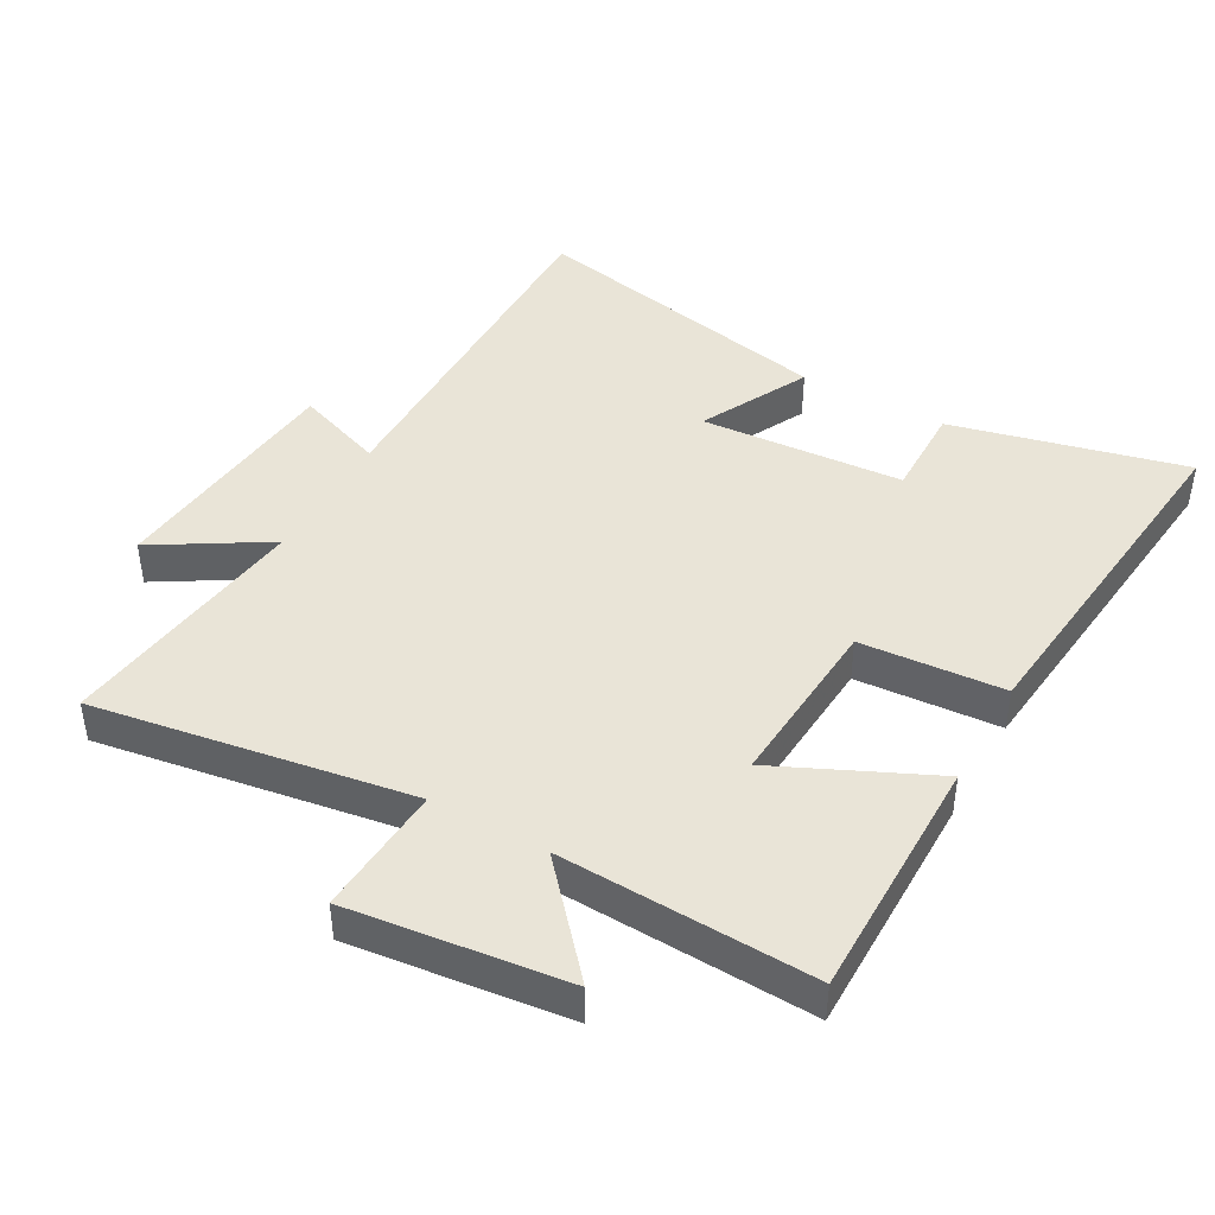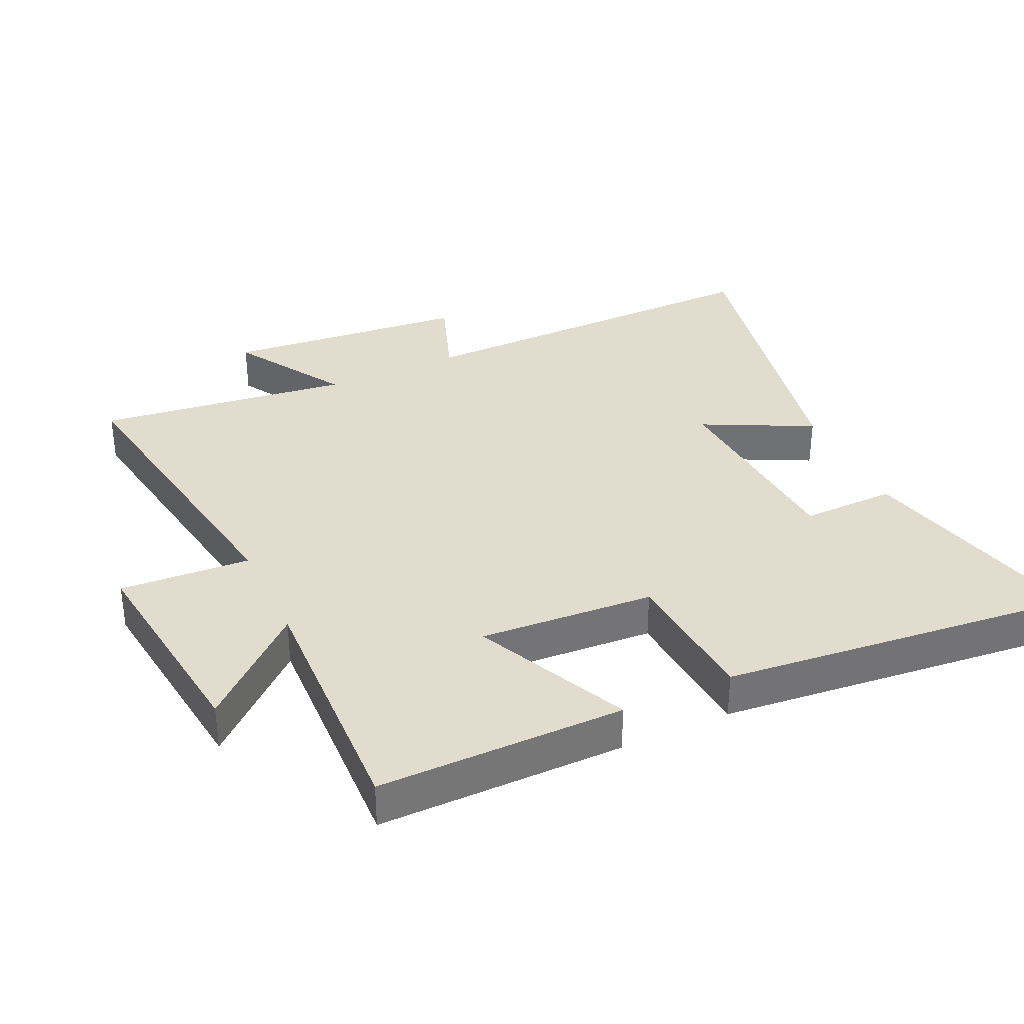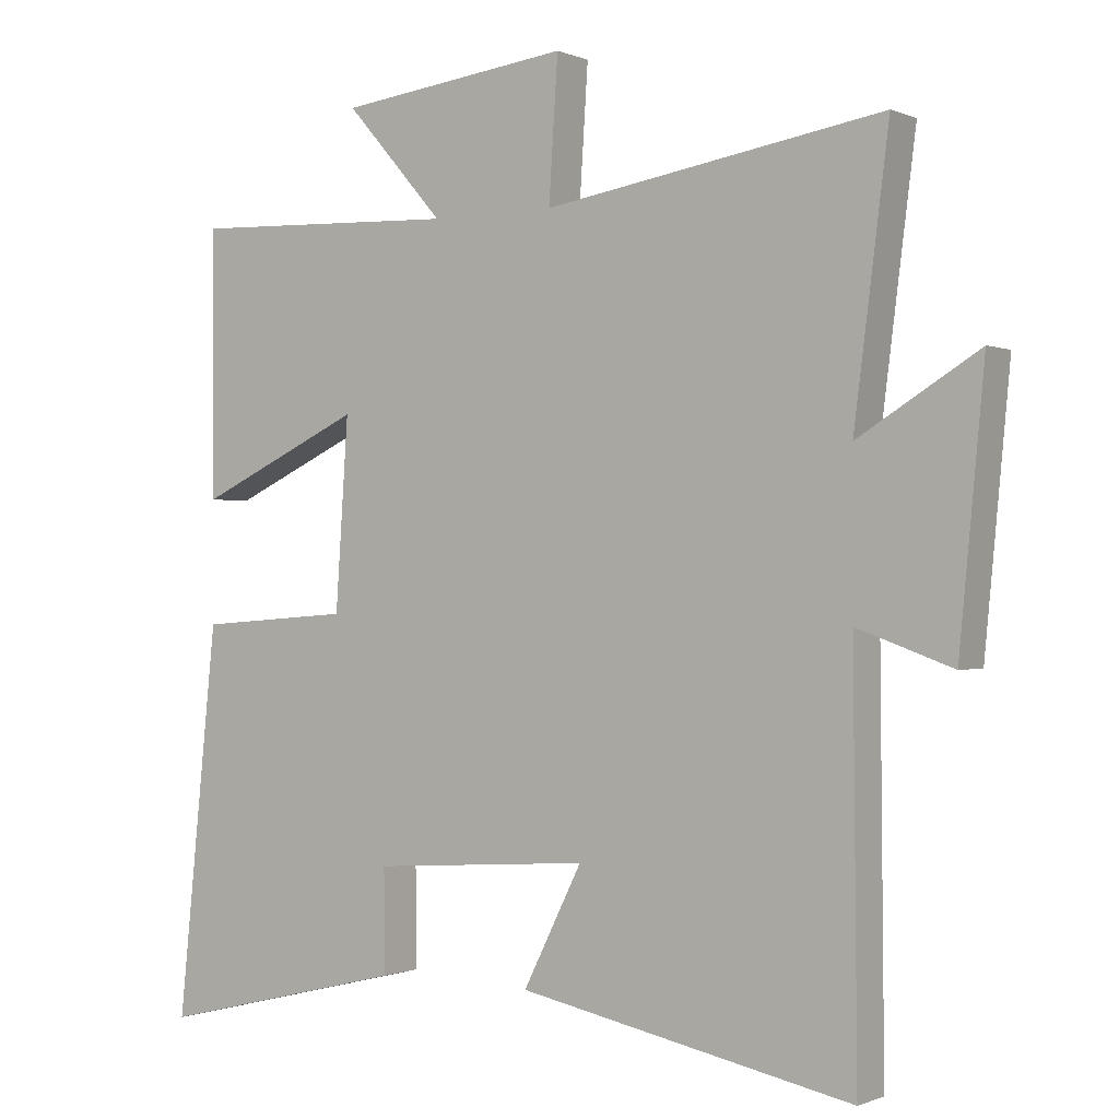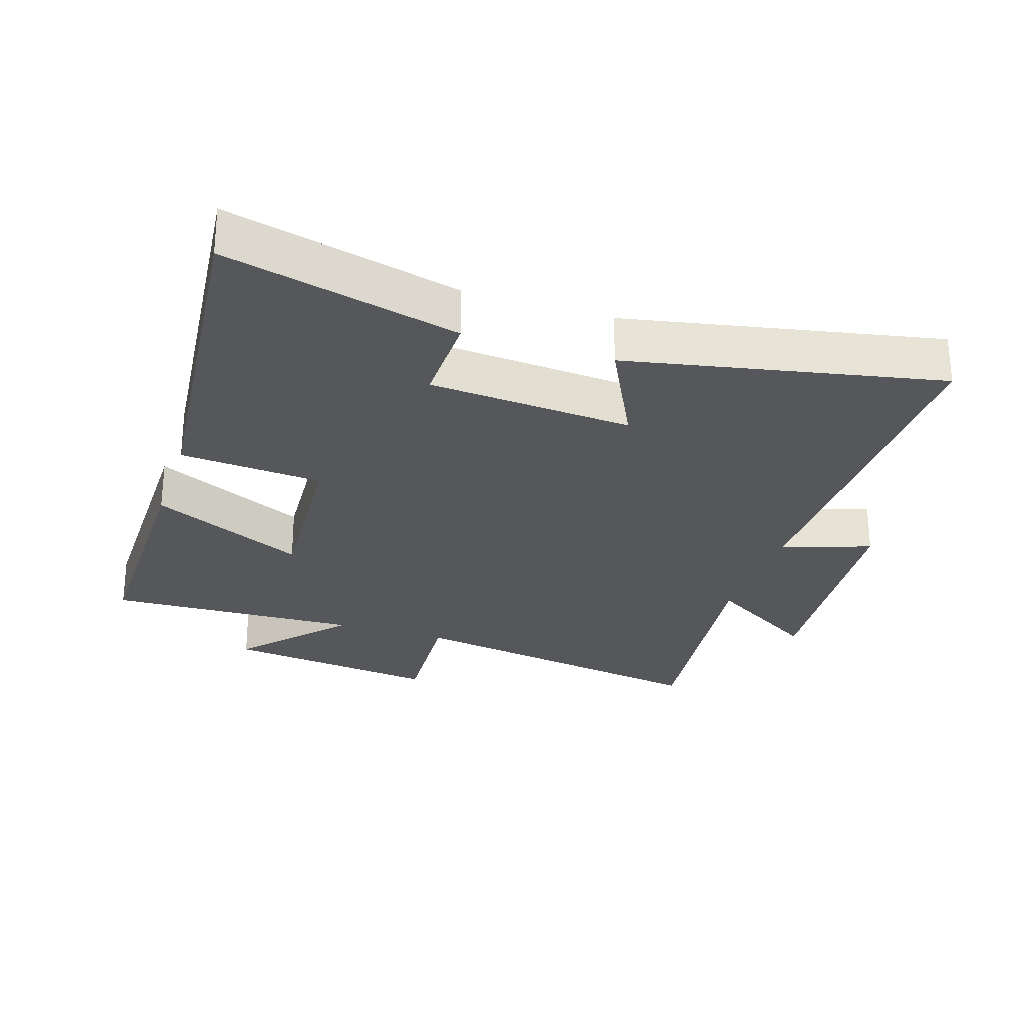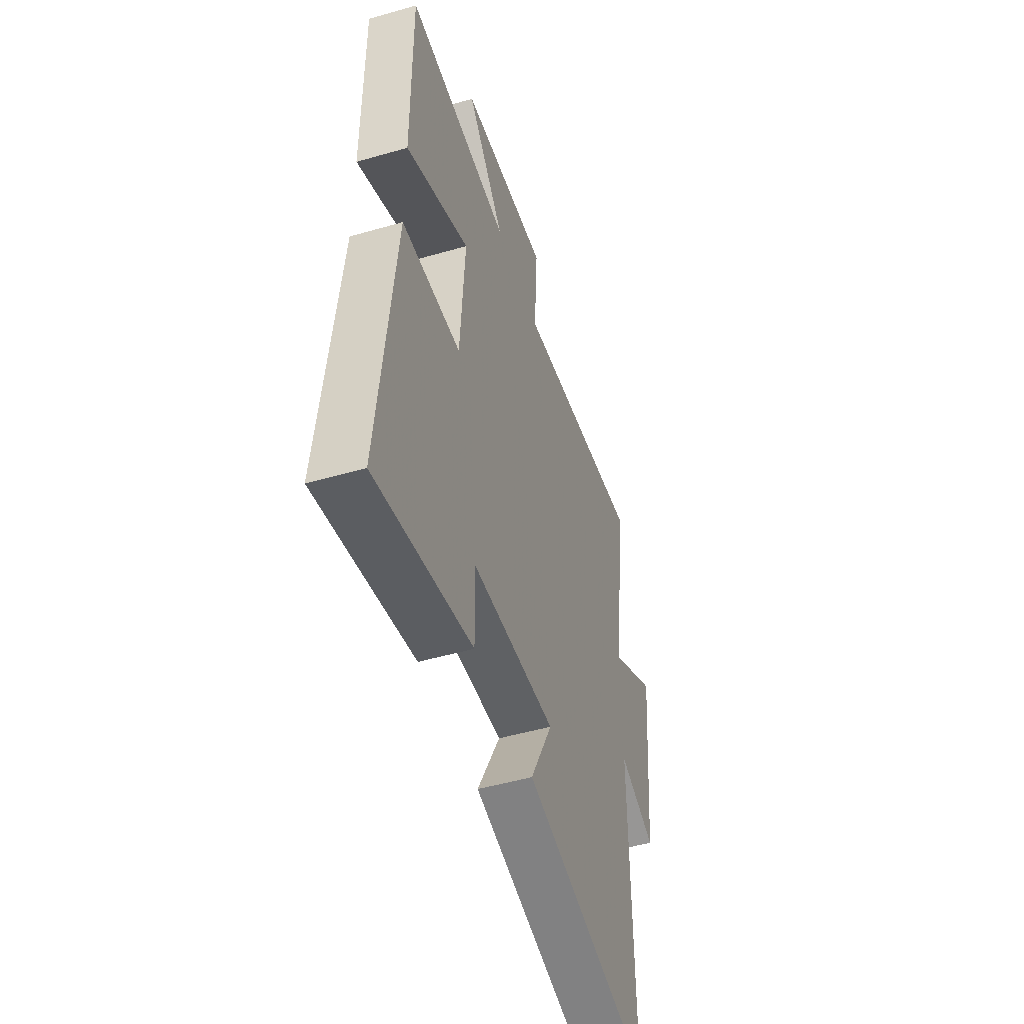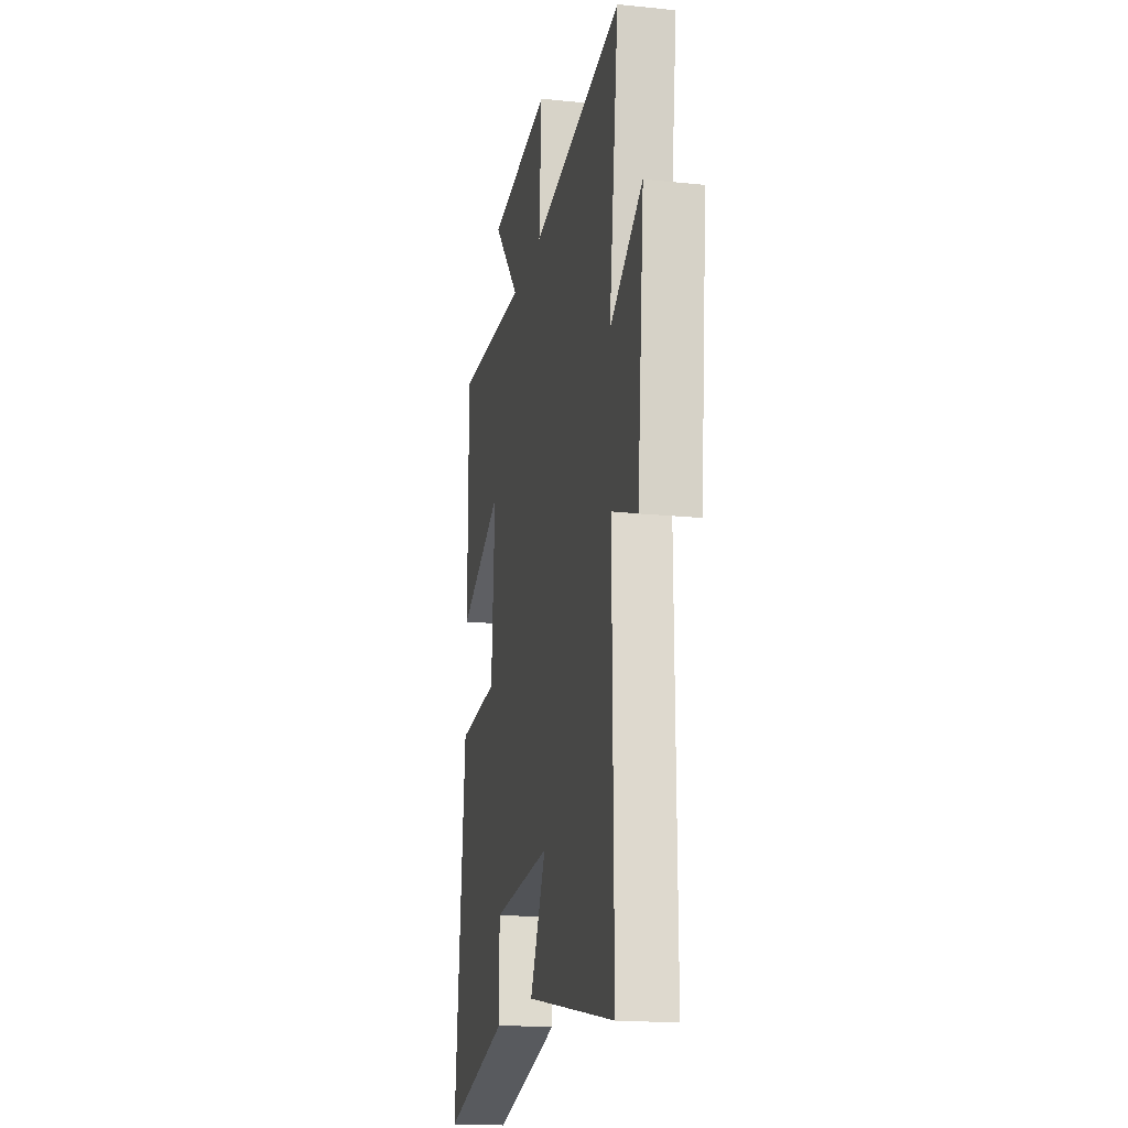
<metadata>
{"format":"obj","ext":"obj","renderer":"f3d","projection":"perspective","resolution":1024,"background":"white","views":[{"elev":43.4,"azim":29.3,"up":"+Y"},{"elev":34.7,"azim":65.0,"up":"+Y"},{"elev":-0.6,"azim":-146.1,"up":"+Z"},{"elev":-27.2,"azim":161.8,"up":"+Y"},{"elev":-50.0,"azim":107.6,"up":"+Z"},{"elev":-18.1,"azim":-101.3,"up":"+Z"}]}
</metadata>
<code>
v 0.557 0.07 -0.587
v 0.198 0.07 -0.5
v 0.2 0.07 -0.355
v -0.112 0.07 -0.333
v -0.028 0.07 -0.5
v -0.505 0.07 -0.597
v -0.5 0.07 -0.031
v -0.636 0.07 -0.08
v -0.672 0.07 0.294
v -0.5 0.07 0.189
v -0.55 0.07 0.578
v -0.065 0.07 0.5
v -0.078 0.07 0.7
v 0.254 0.07 0.66
v 0.113 0.07 0.5
v 0.501 0.07 0.516
v 0.5 0.07 0.138
v 0.263 0.07 0.248
v 0.281 0.07 -0.02
v 0.5 0.07 -0.036
v 0.557 0 -0.587
v 0.198 0 -0.5
v 0.2 0 -0.355
v -0.112 0 -0.333
v -0.028 0 -0.5
v -0.505 0 -0.597
v -0.5 0 -0.031
v -0.636 0 -0.08
v -0.672 0 0.294
v -0.5 0 0.189
v -0.55 0 0.578
v -0.065 0 0.5
v -0.078 0 0.7
v 0.254 0 0.66
v 0.113 0 0.5
v 0.501 0 0.516
v 0.5 0 0.138
v 0.263 0 0.248
v 0.281 0 -0.02
v 0.5 0 -0.036
f 19 20 1 2
f 18 19 2 3
f 15 16 17 18
f 15 18 3 4
f 12 13 14 15
f 12 15 4
f 10 11 12 4
f 7 8 9 10
f 7 10 4 5
f 5 6 7
f 22 21 40 39
f 23 22 39 38
f 38 37 36 35
f 24 23 38 35
f 35 34 33 32
f 24 35 32
f 24 32 31 30
f 30 29 28 27
f 25 24 30 27
f 27 26 25
f 1 21 22 2
f 2 22 23 3
f 3 23 24 4
f 4 24 25 5
f 5 25 26 6
f 6 26 27 7
f 7 27 28 8
f 8 28 29 9
f 9 29 30 10
f 10 30 31 11
f 11 31 32 12
f 12 32 33 13
f 13 33 34 14
f 14 34 35 15
f 15 35 36 16
f 16 36 37 17
f 17 37 38 18
f 18 38 39 19
f 19 39 40 20
f 20 40 21 1

</code>
